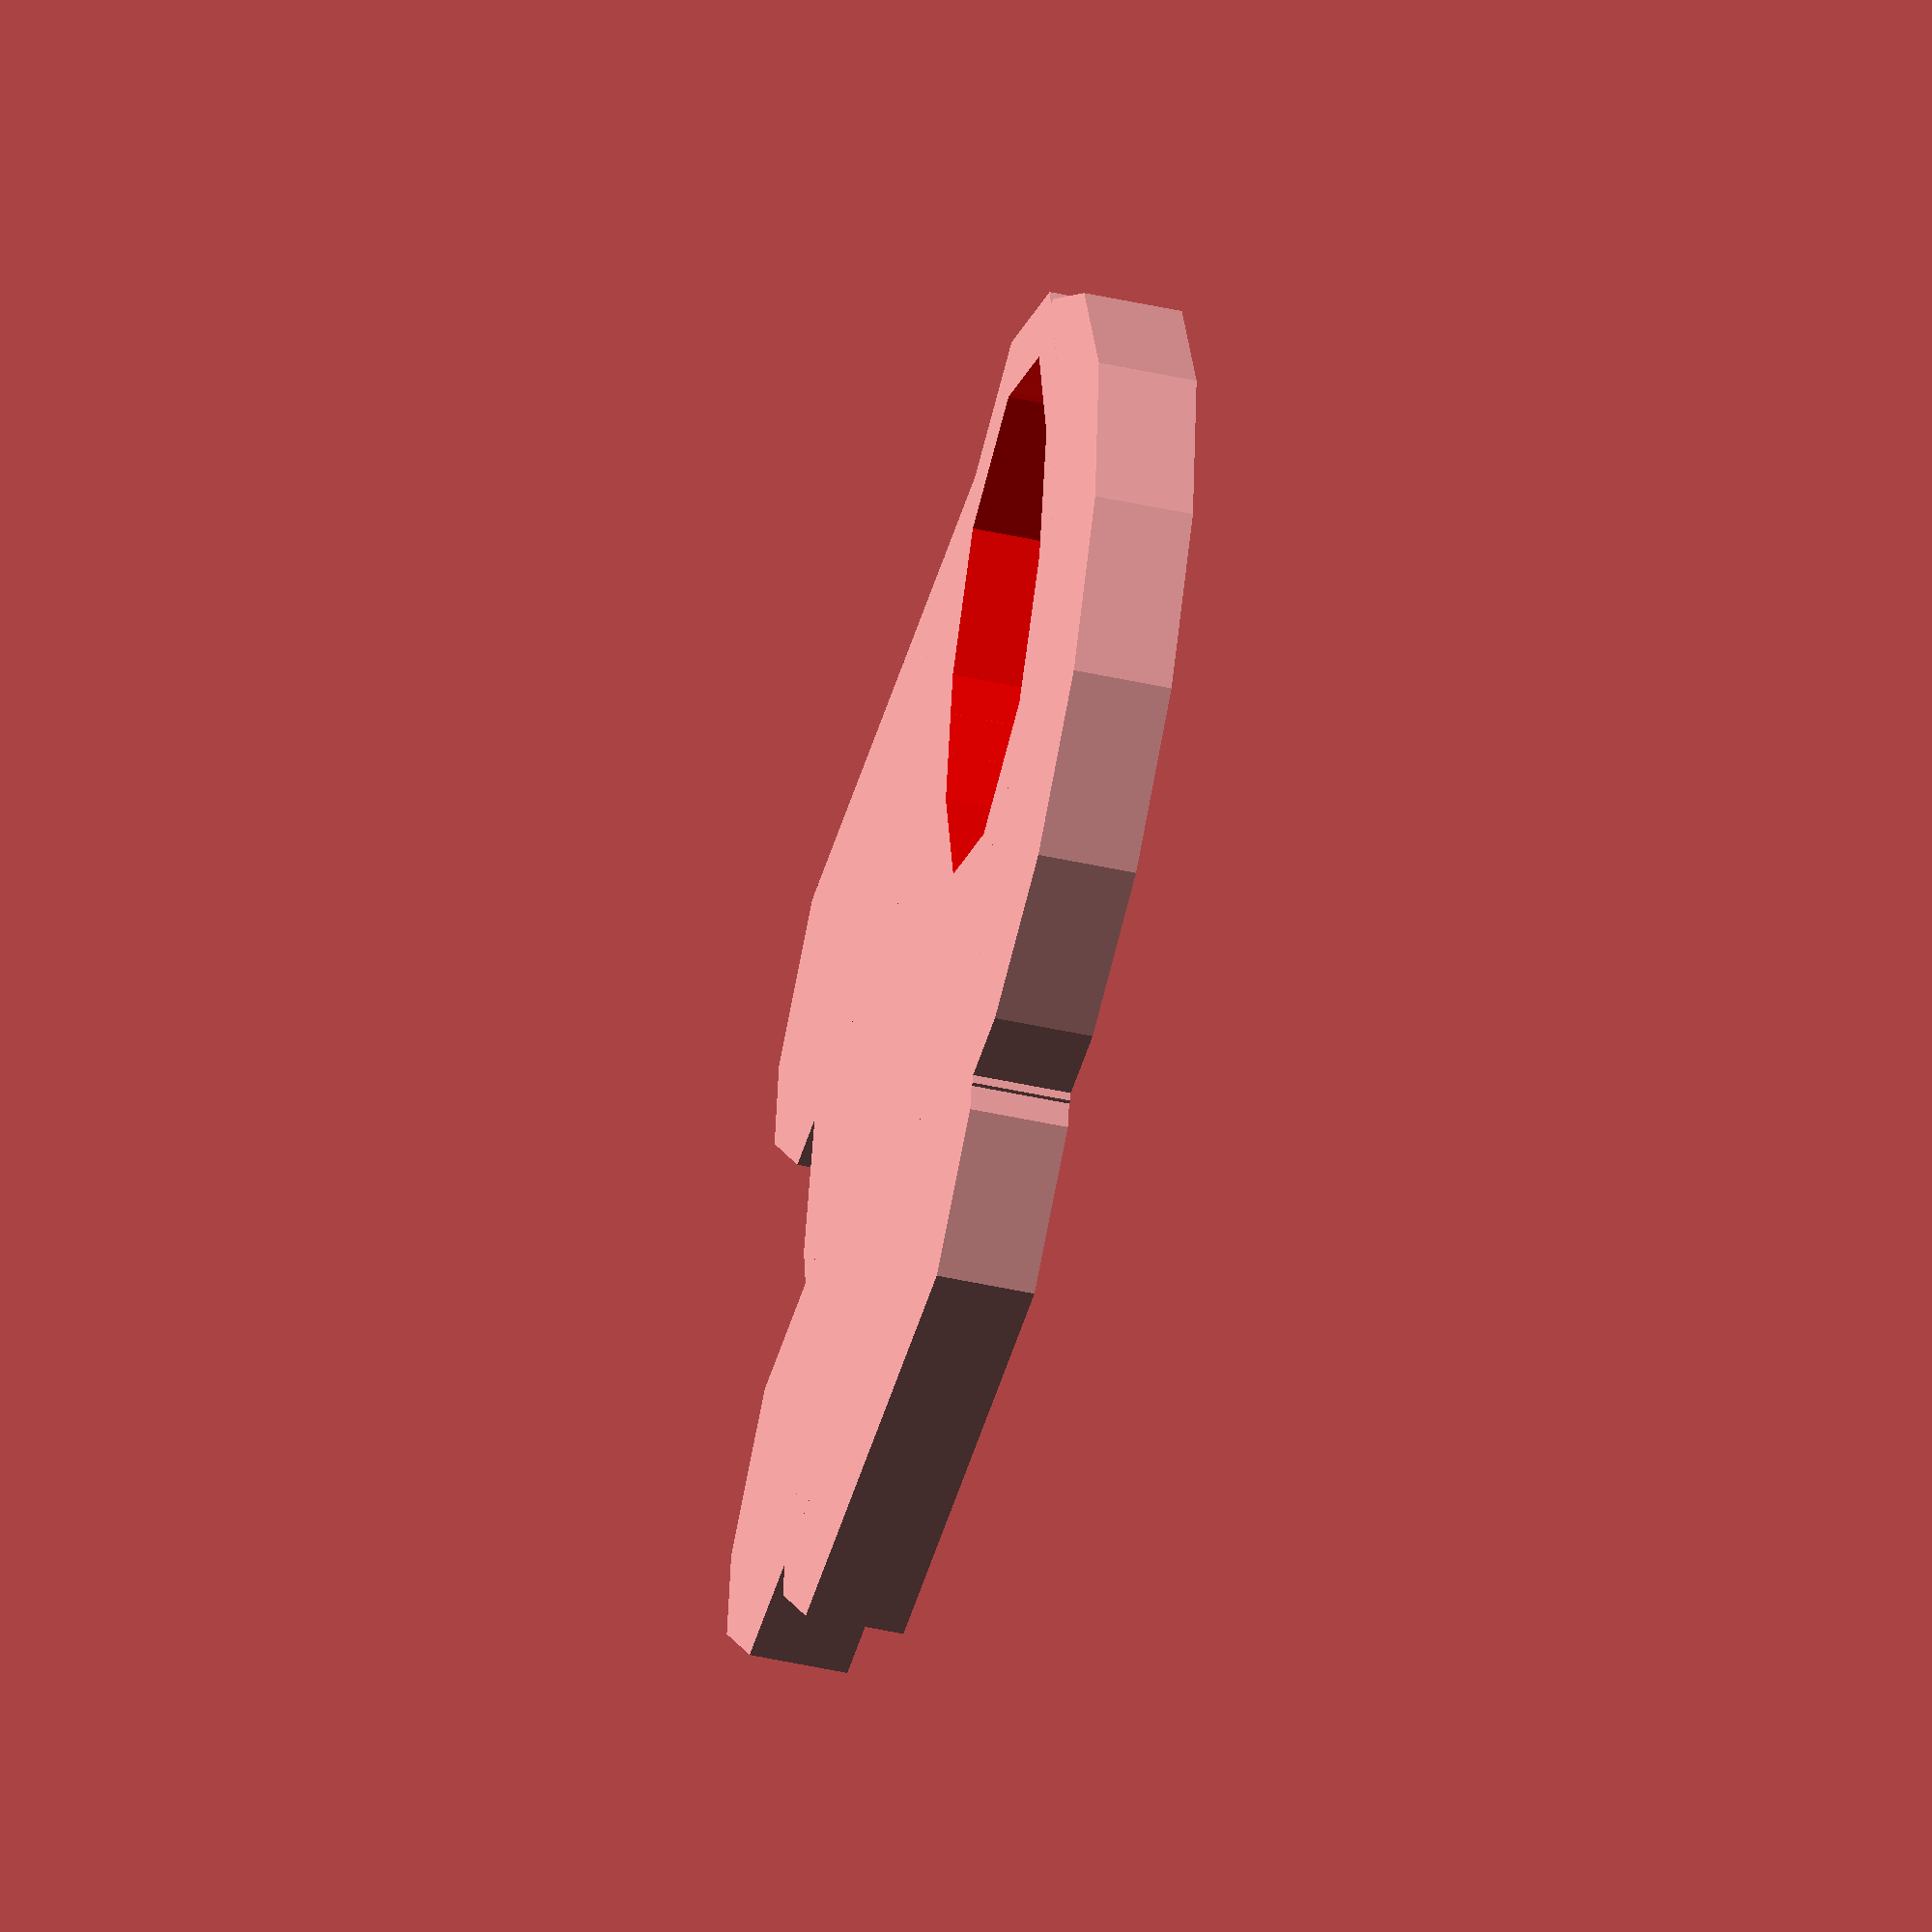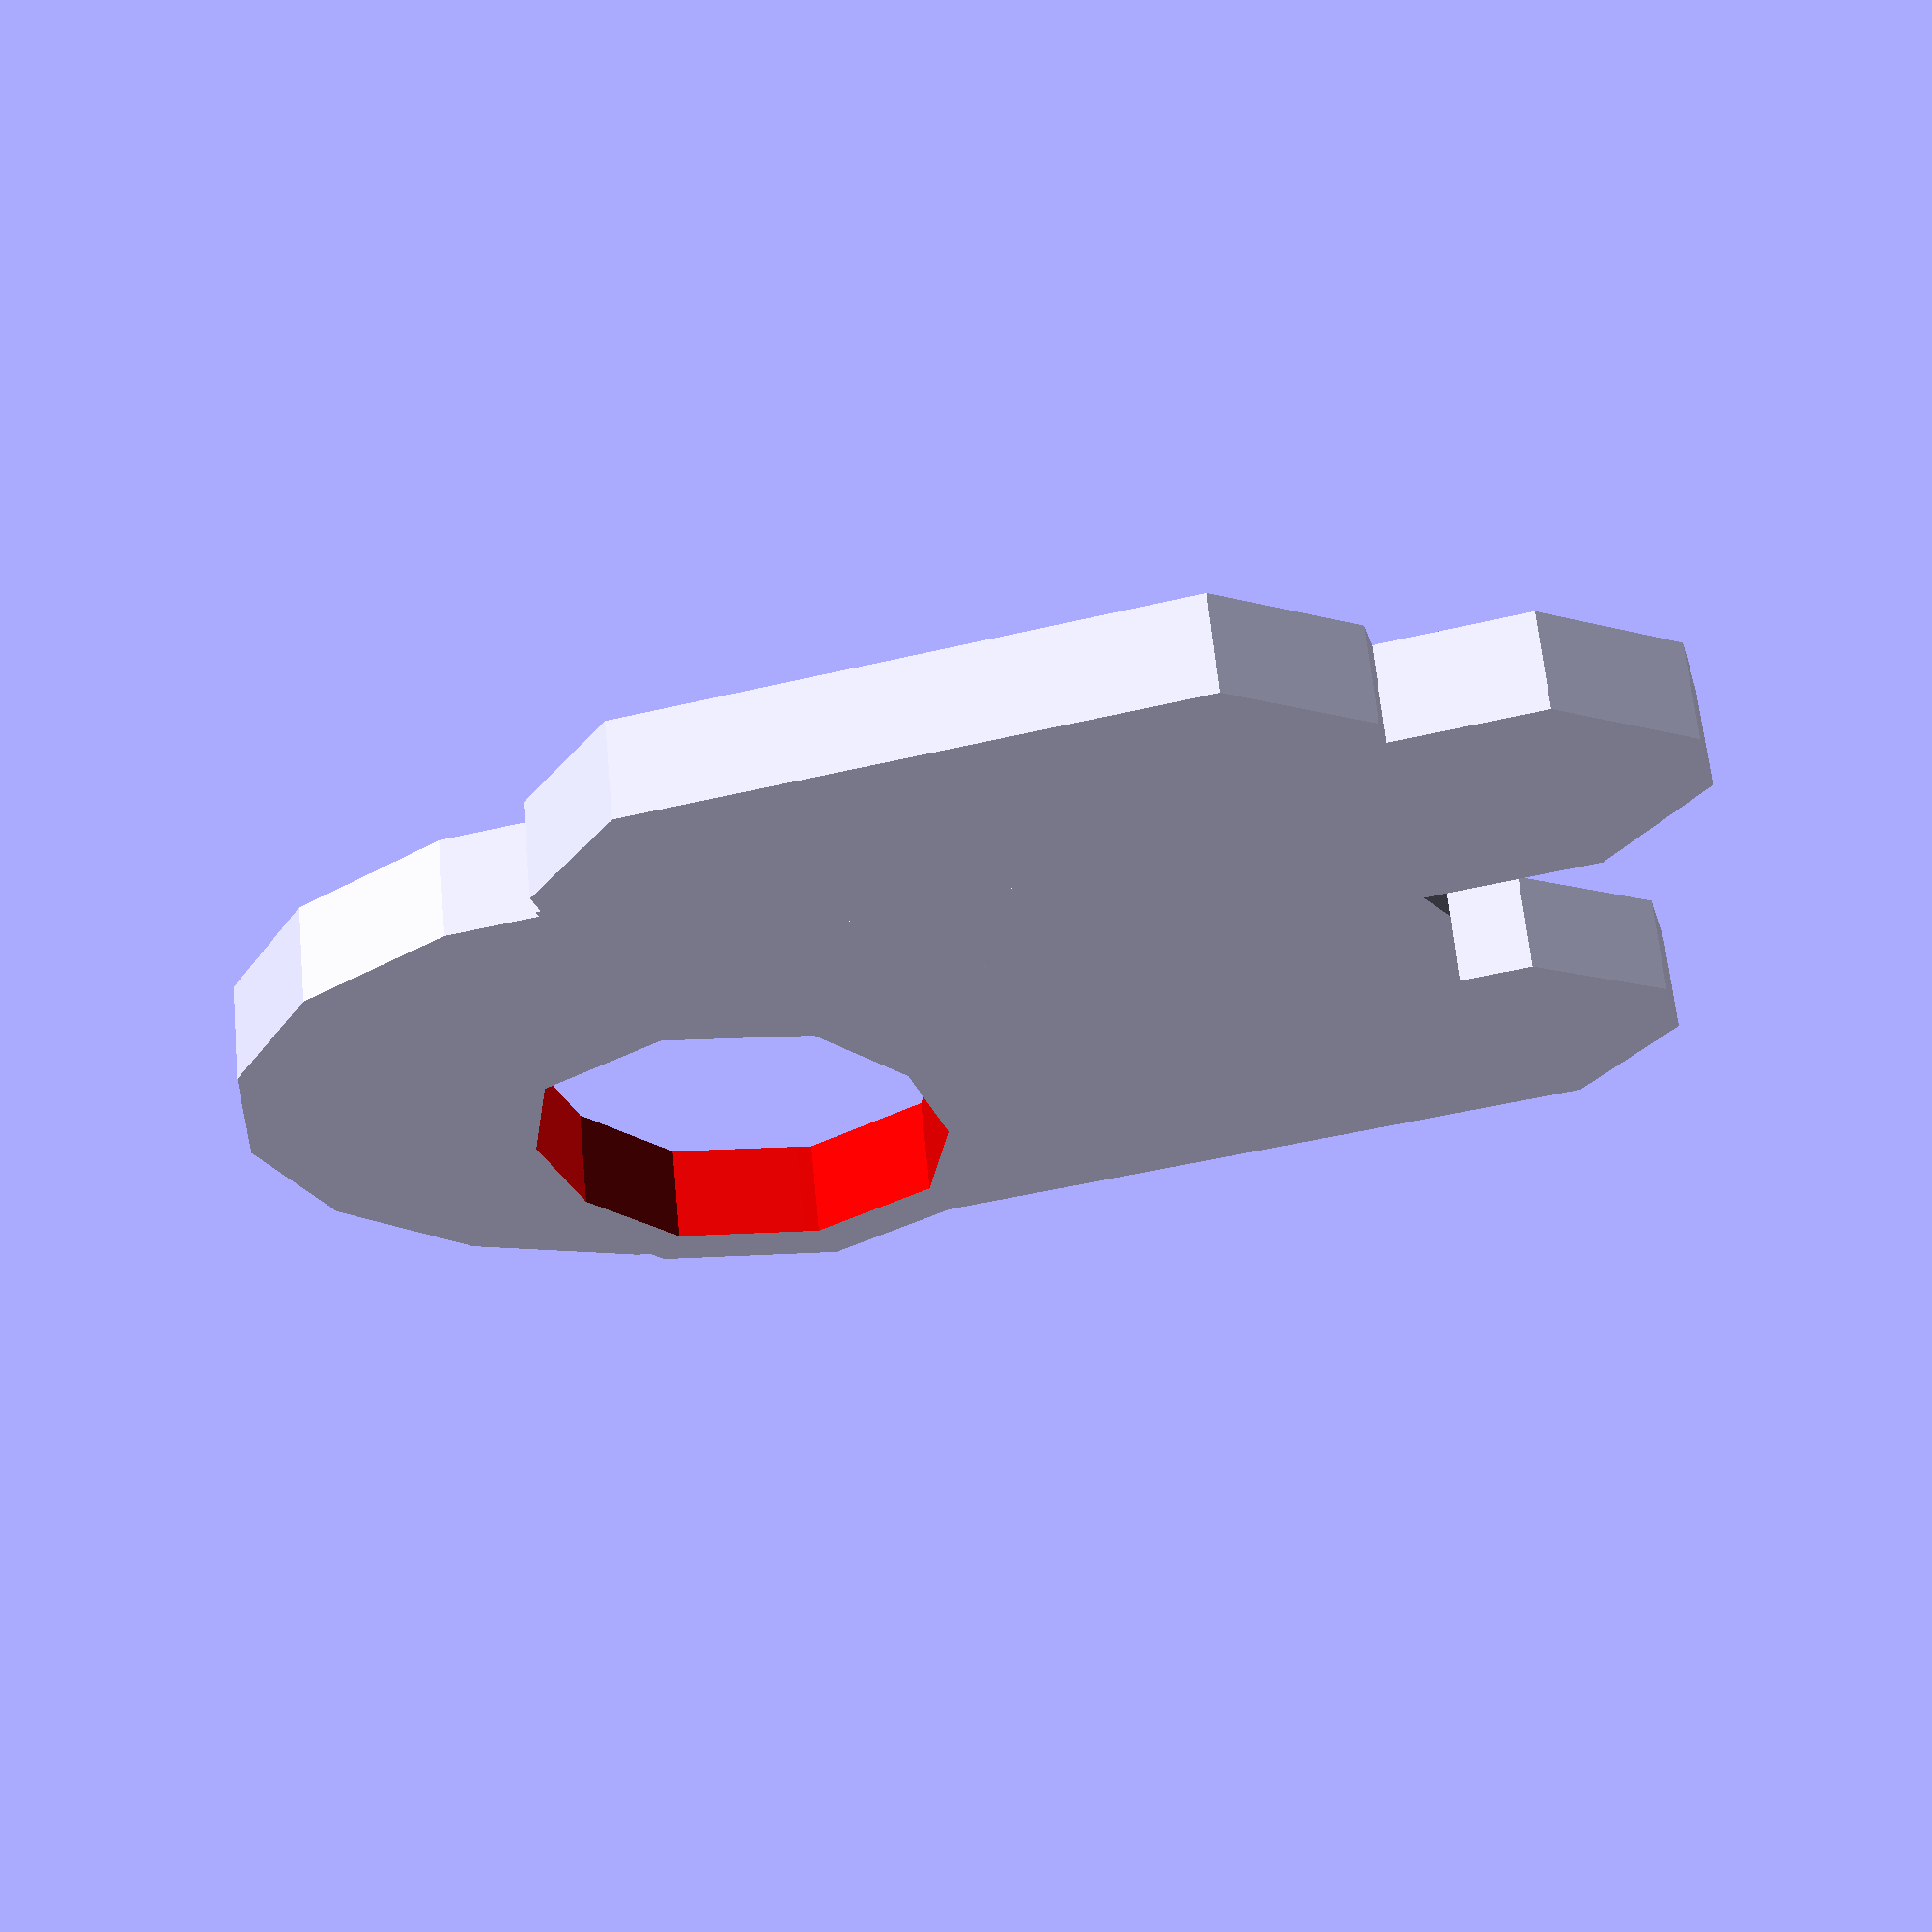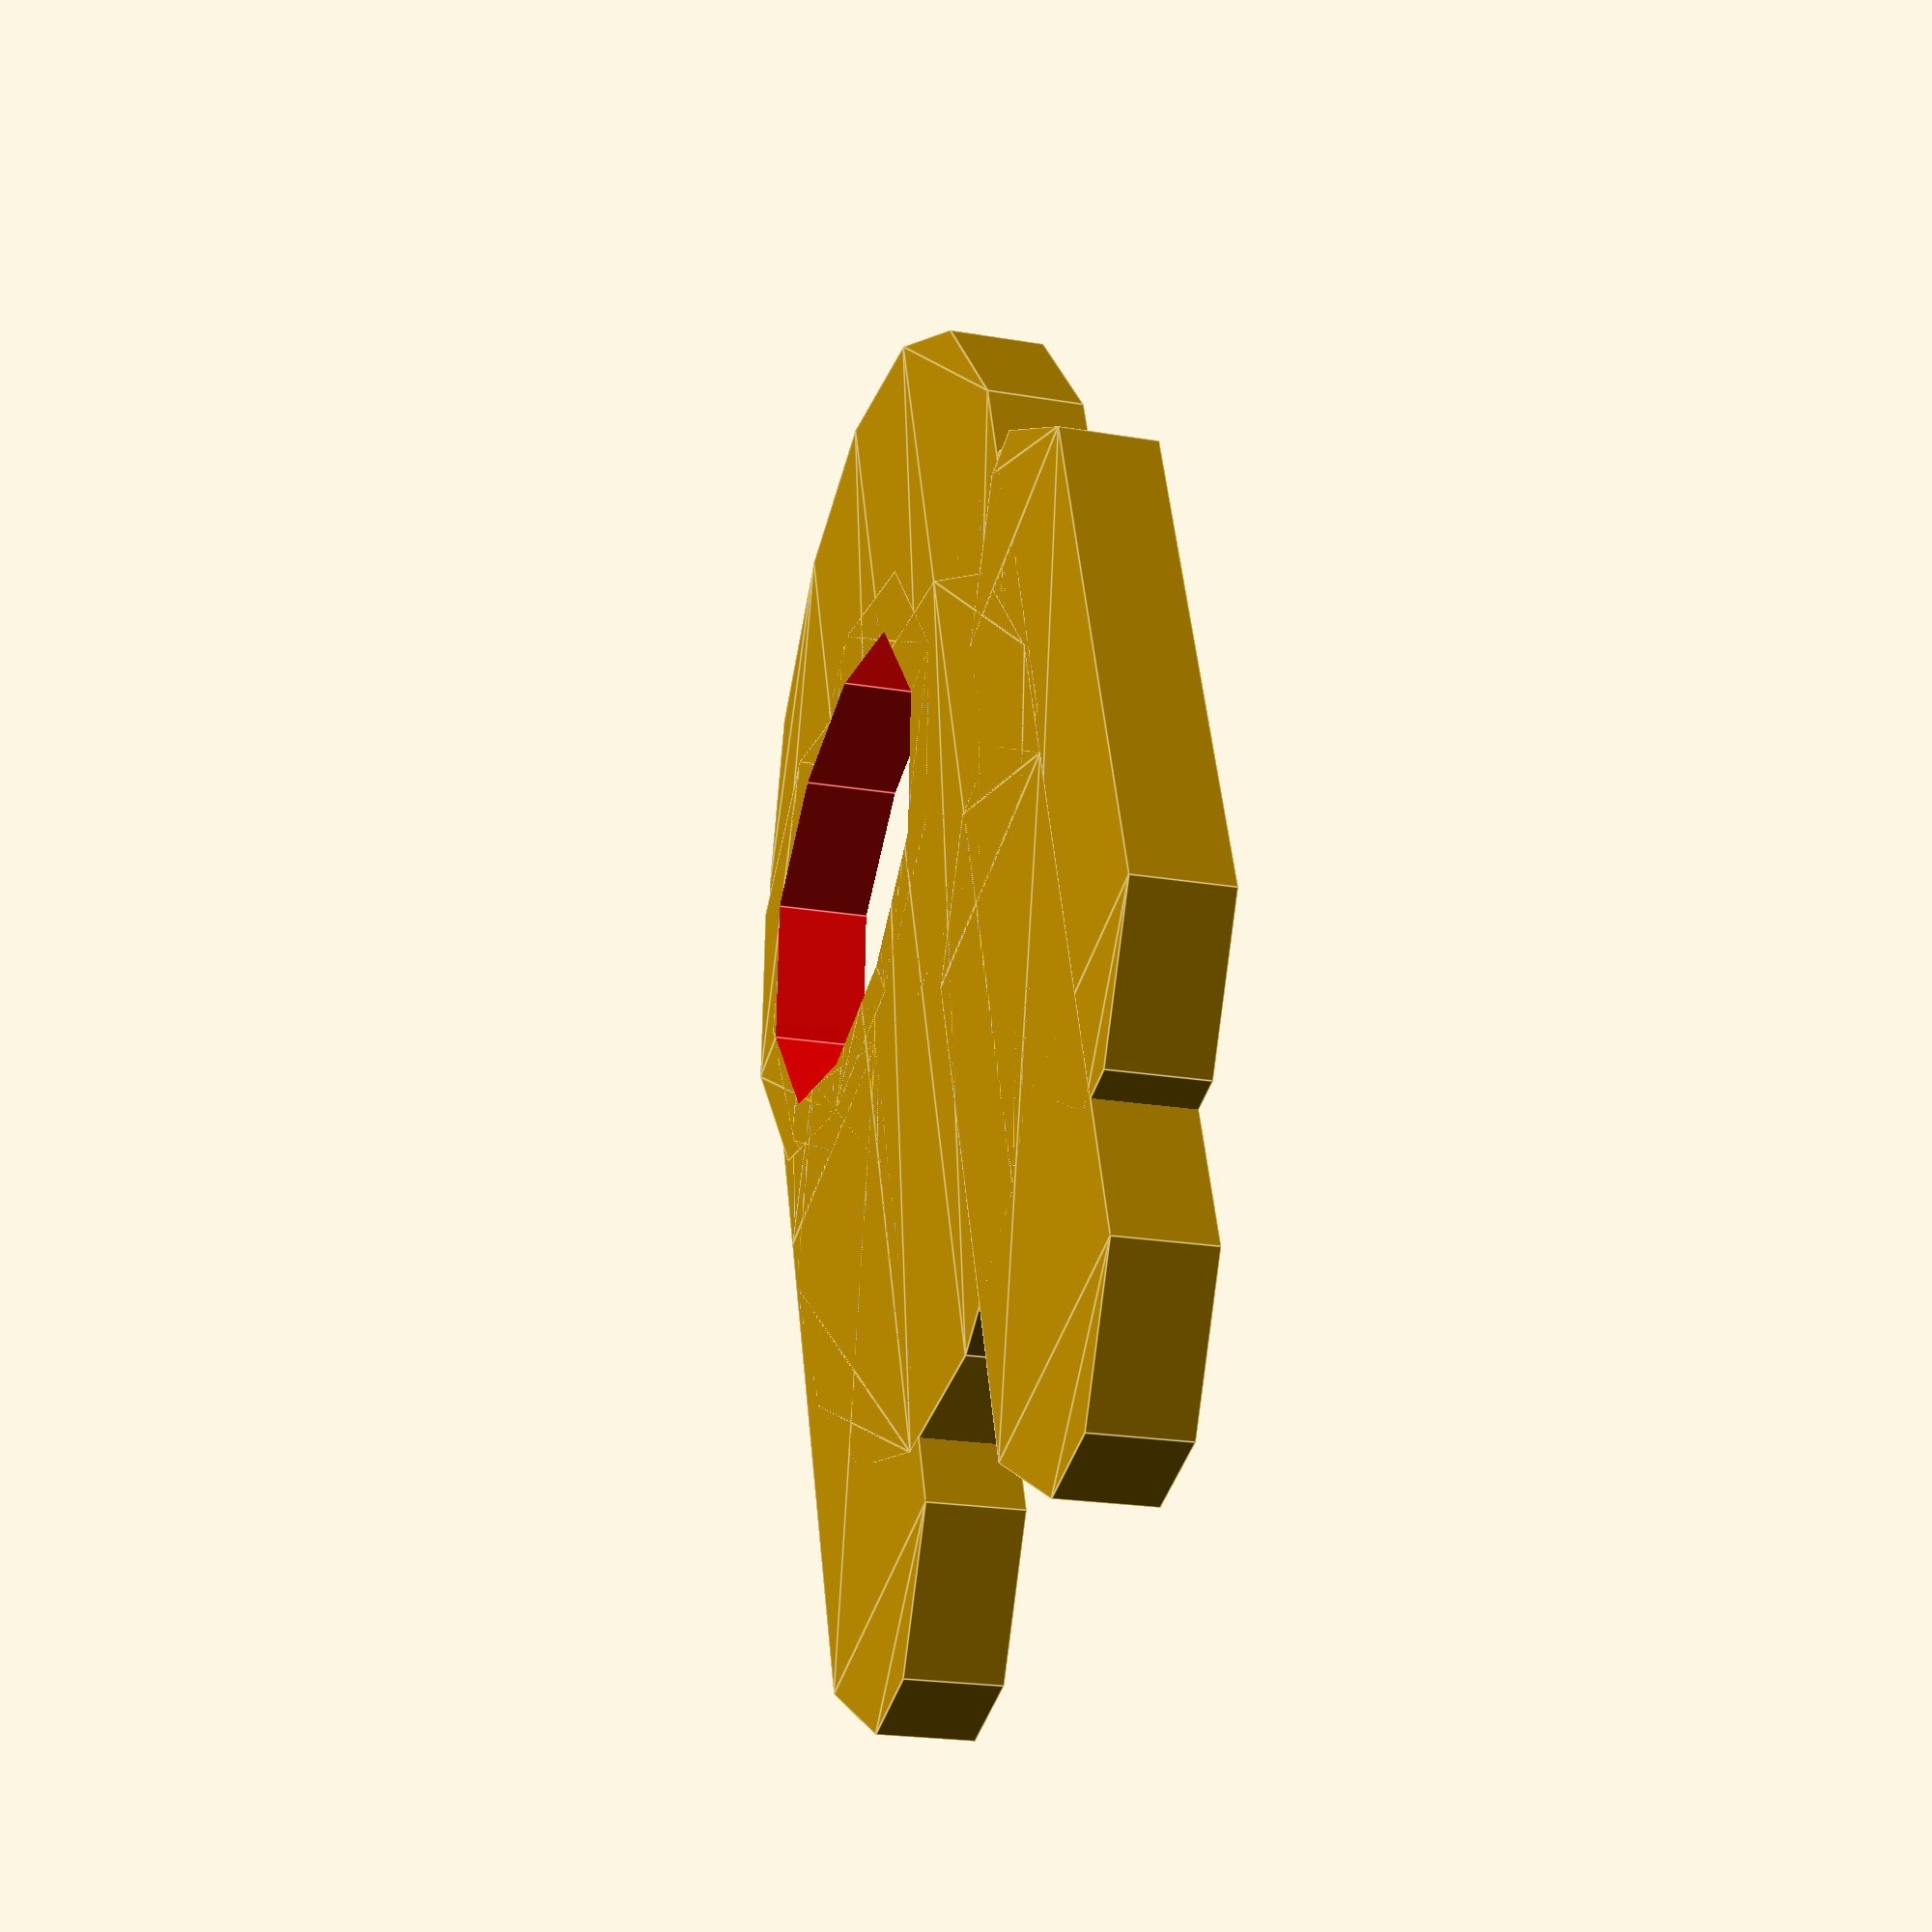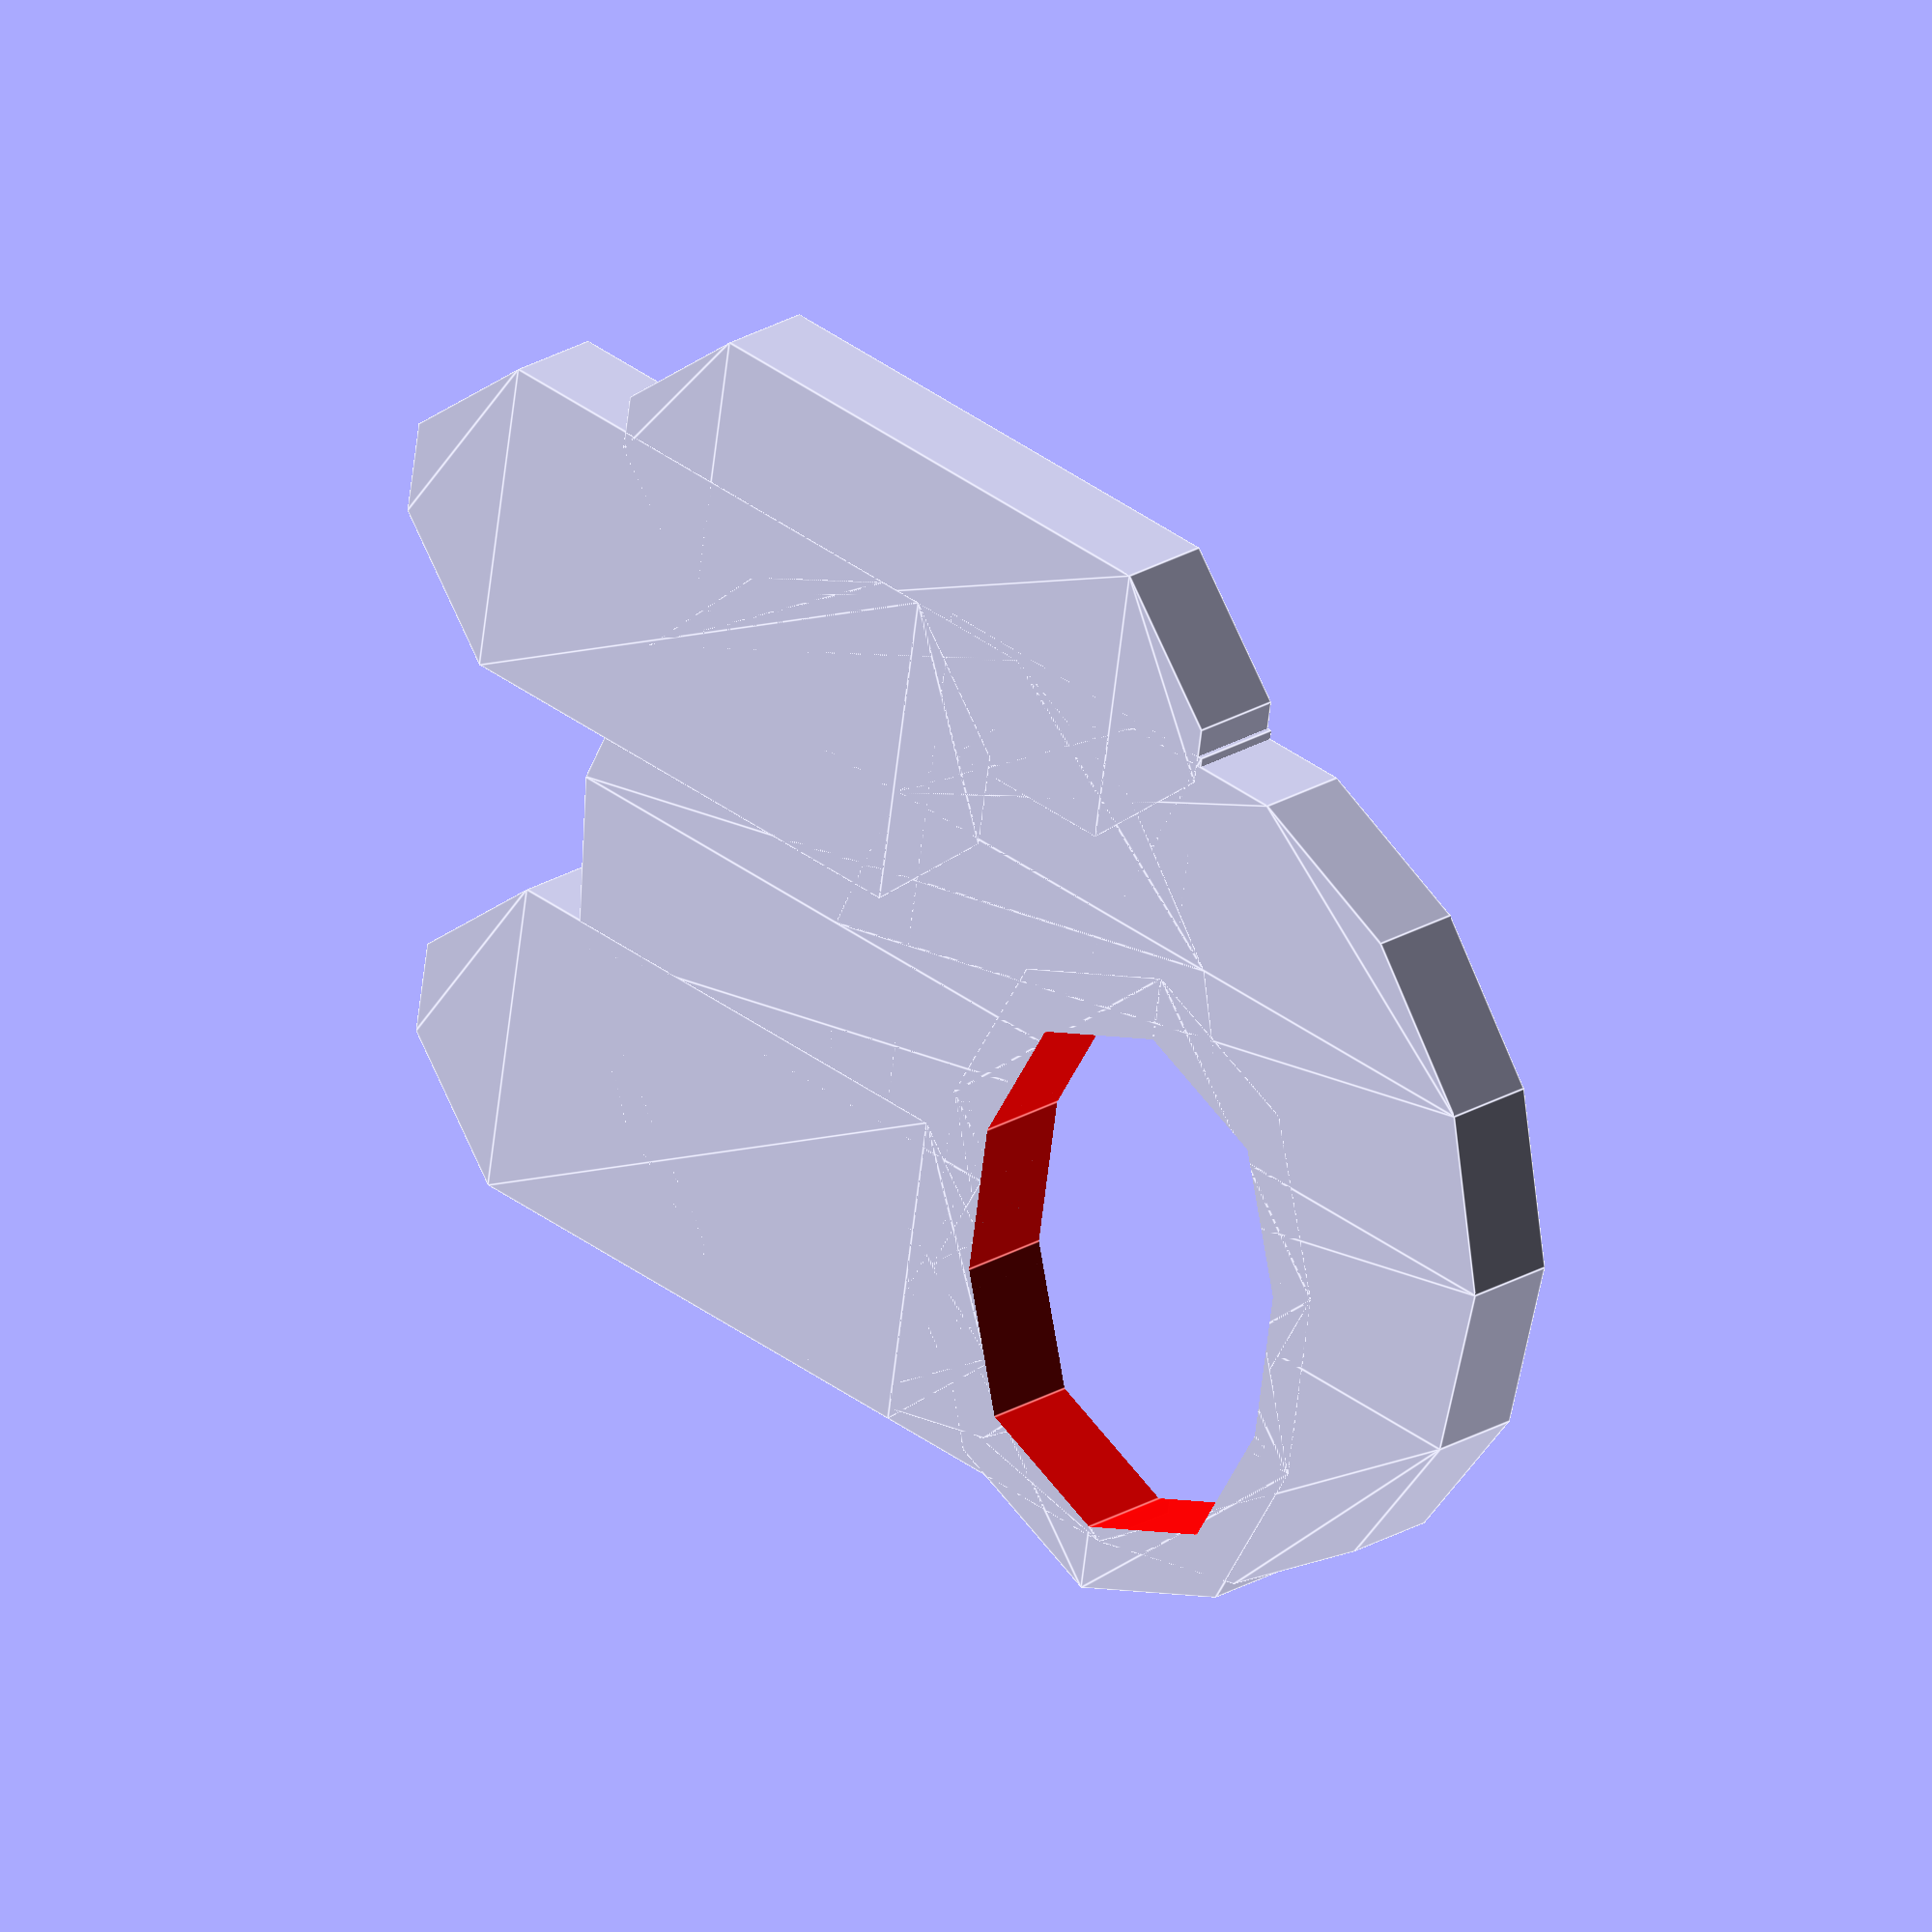
<openscad>
module rounded_square(size) {
	square(size, center = true);
	translate([0, size[1] / 2, 0]) circle(d = size[0]);
	translate([0, -size[1] / 2, 0]) circle(d = size[0]);
}
module hooker(holes = true) {
	translate([0, 2, 0]) difference() {
		union() {
			//Torso
			rounded_square([9, 3.5]);
			//Helmet
			translate([1.6, 1.6, 0]) rotate(90) rounded_square([5, 2]);
			o = 1.2;
			//Bag
			translate([-4.5, -2.3, 0]) offset(o)
				square([3 - 2 * o, 8 - 2 * o], center = true);
			//Left Leg
			translate([-2.7, -5, 0]) offset(o)
				square([3.4 - 2 * o, 8 - 2 * o], center = true);
			//Right Leg
			translate([2.8, -4, 0]) offset(o)
				square([3.4 - 2 * o, 8 - 2 * o], center = true);
		}
		if (holes) {
			scale = 0.8;
			//Eyes
			color([1, 0, 0, 0.5]) translate([1.6, 1.6, 0]) rotate(90)
				scale([scale, scale, 1]) rounded_square([5, 2]);
		}
	}
}
module hooker_channel(length) {
	module hooker_upper() {
		difference() {
			hooker(false);
			translate([0, -5, 0]) square([20, 10], center = true);
		}
	}
	module hooker_lower() {
		difference() {
			hooker();
			translate([0, 5, 0]) square([20, 10], center = true);
		}
	}
	translate([0, length / 2, 0]) hooker_upper();
	translate([0, -length / 2, 0]) hooker_upper();
	translate([0, -length / 2, 0]) hooker_lower();
	translate([-0.75, 0, 0]) square([10.5, length], center = true);
	translate([4.75, +3.6, 0]) square([0.7, length], center = true);
	translate([-0.75, 0, 0]) square([10.5, length], center = true);
}
hooker();

</openscad>
<views>
elev=49.4 azim=259.3 roll=256.3 proj=o view=solid
elev=294.8 azim=104.7 roll=174.4 proj=p view=wireframe
elev=201.6 azim=199.4 roll=286.9 proj=p view=edges
elev=336.9 azim=99.1 roll=44.0 proj=o view=edges
</views>
